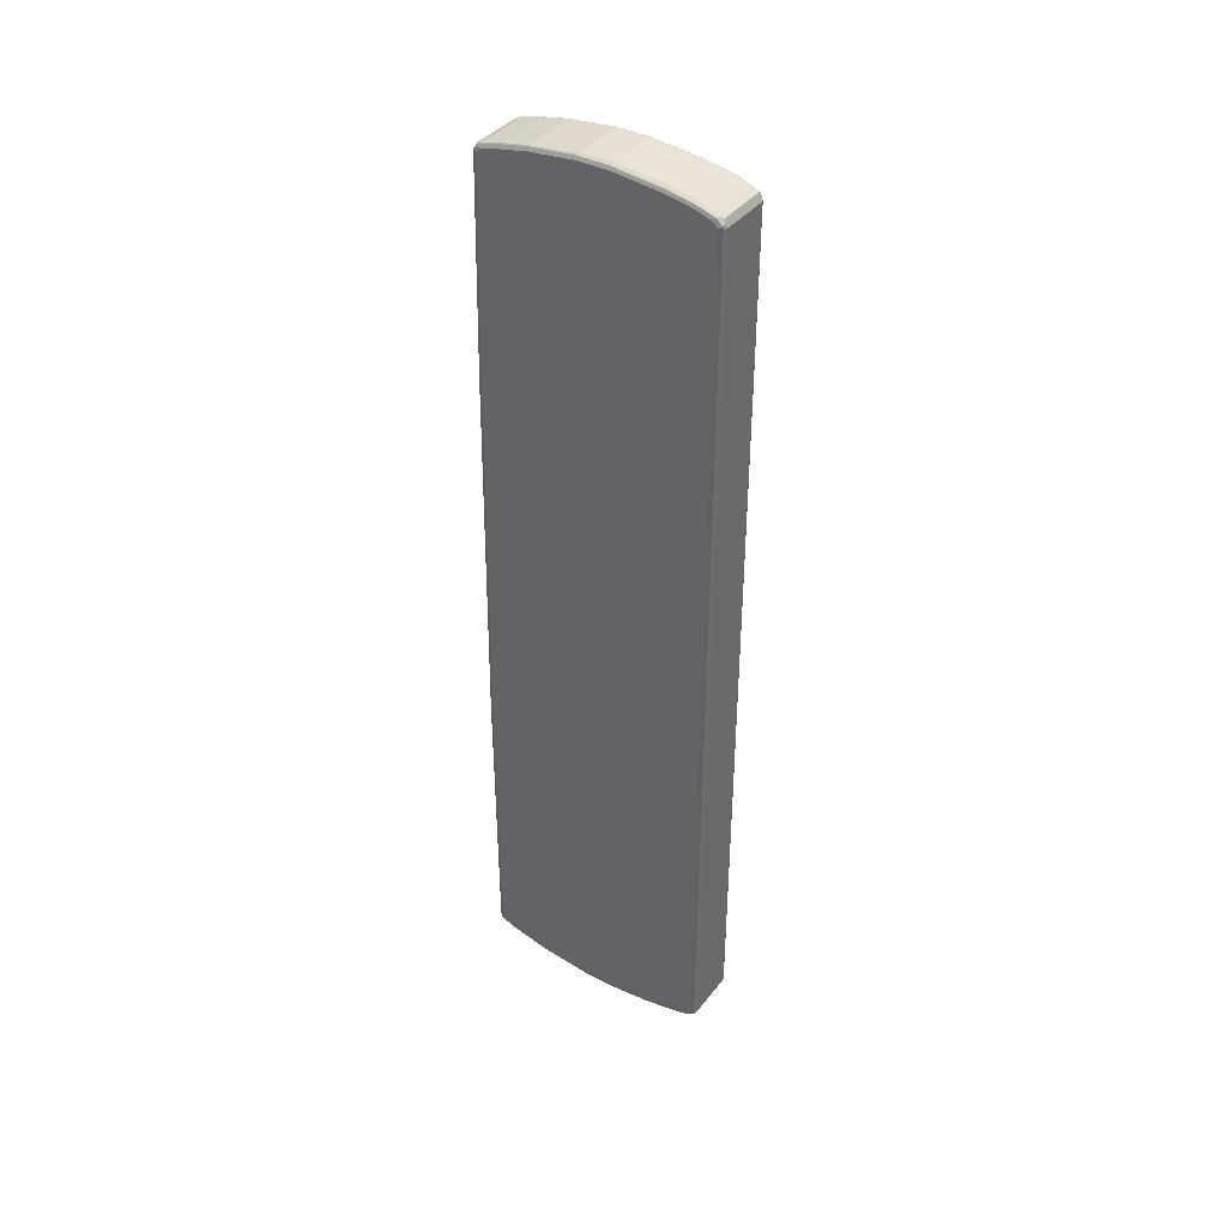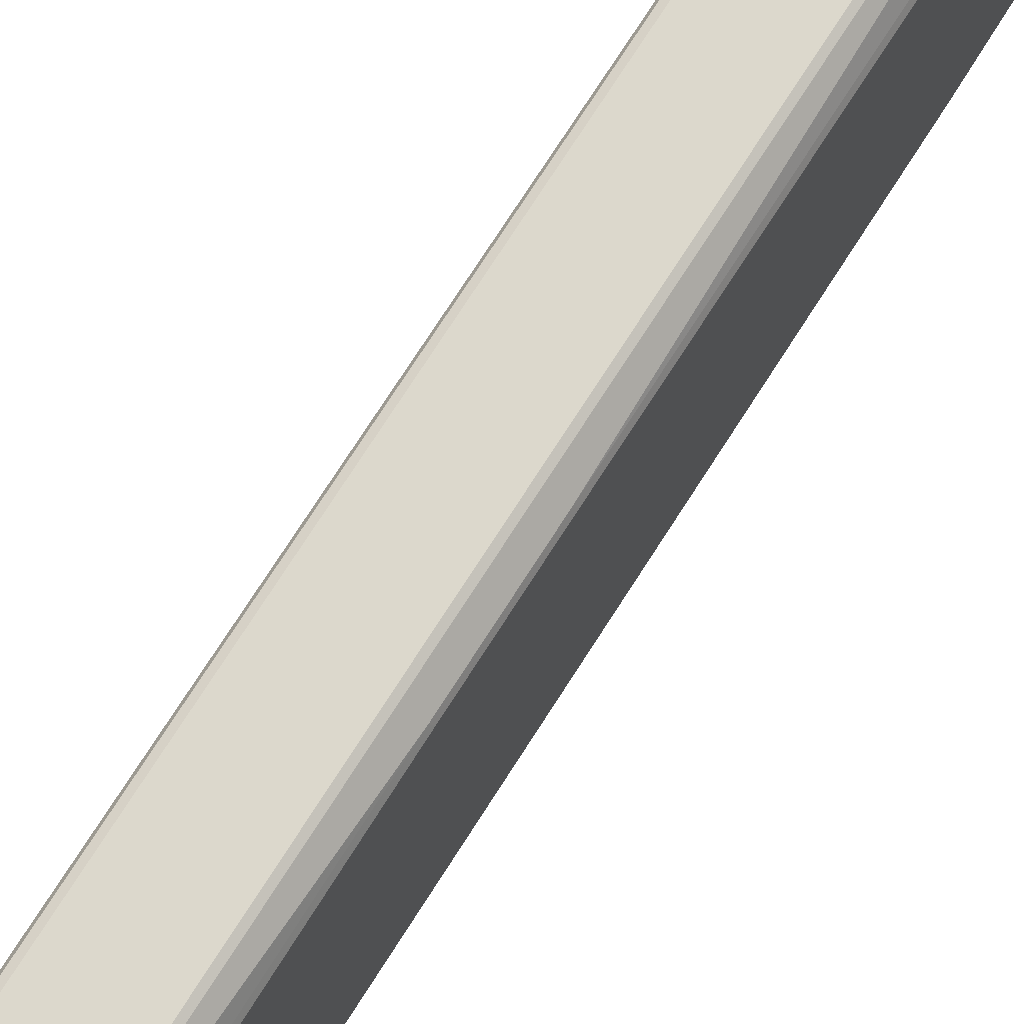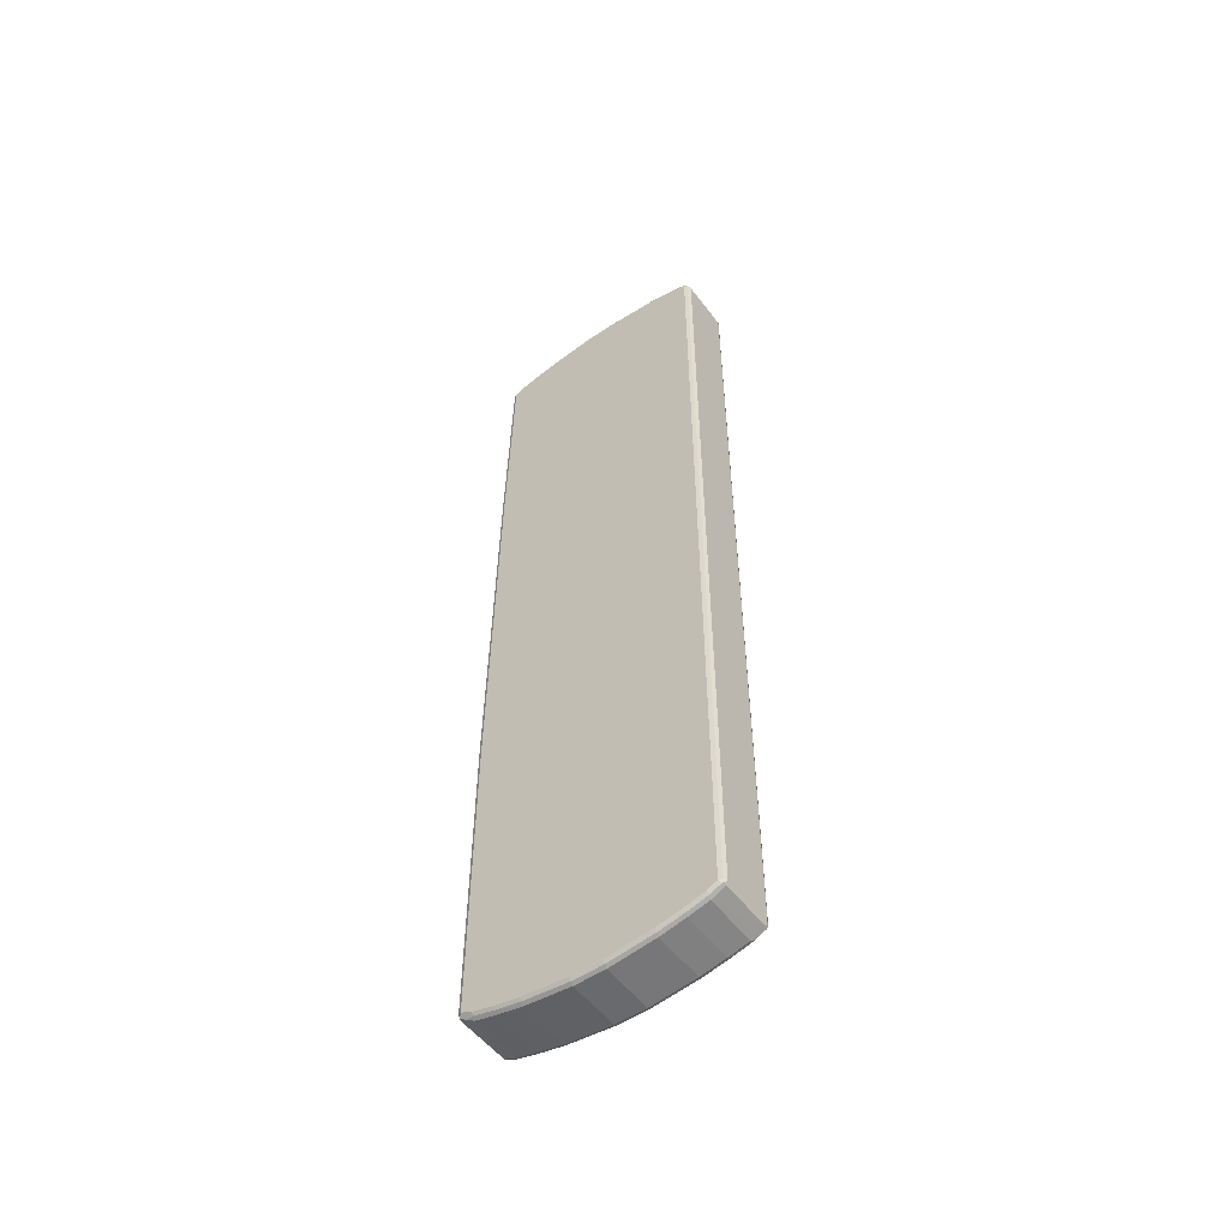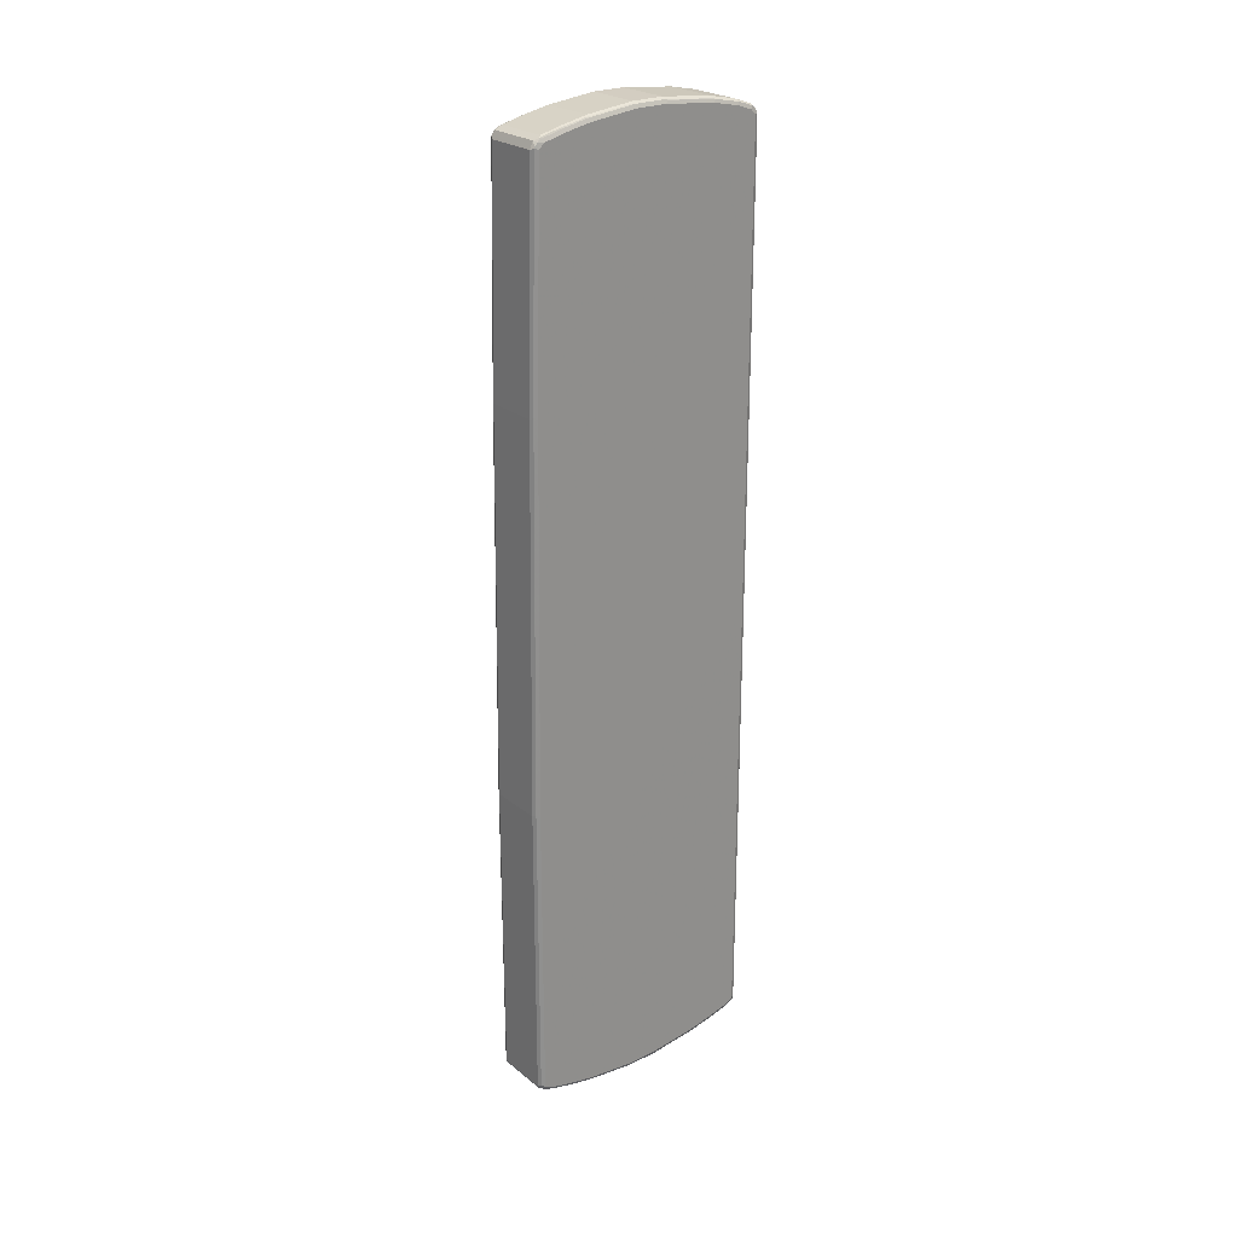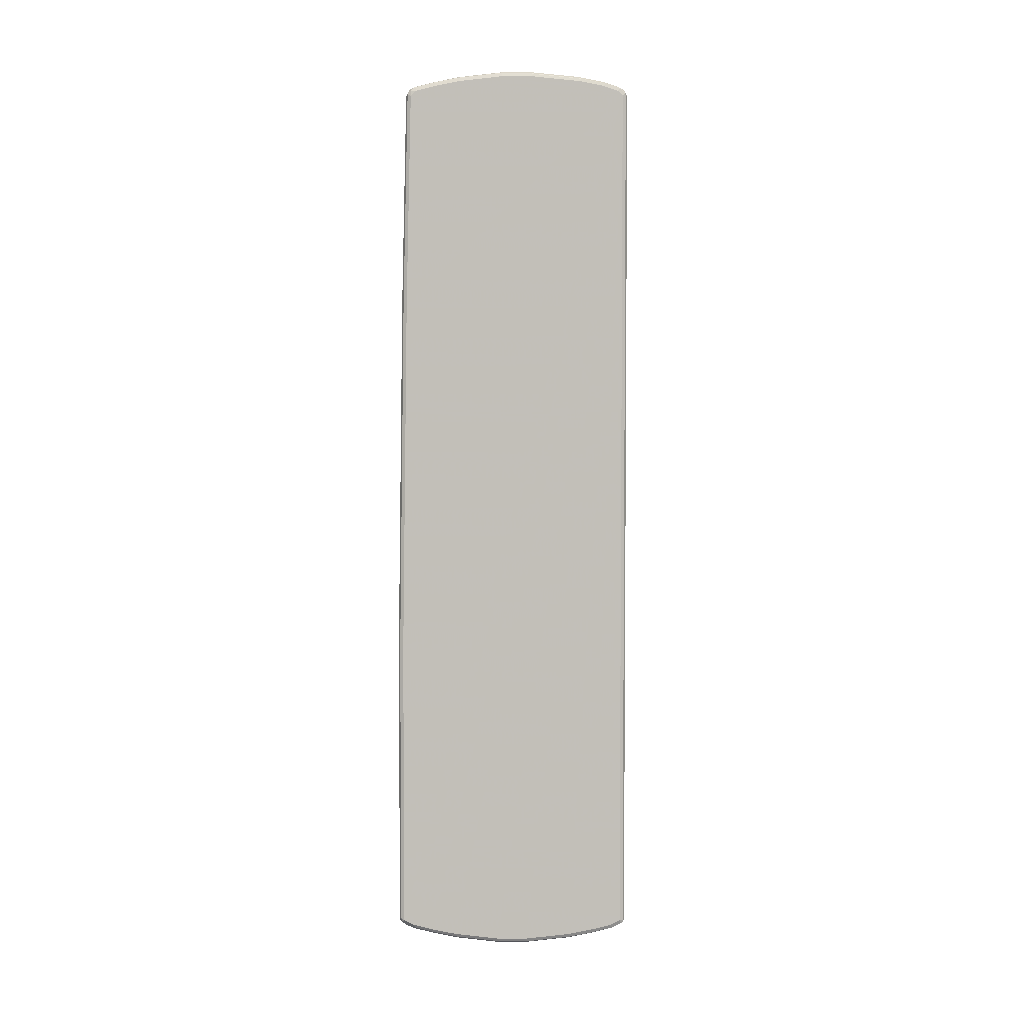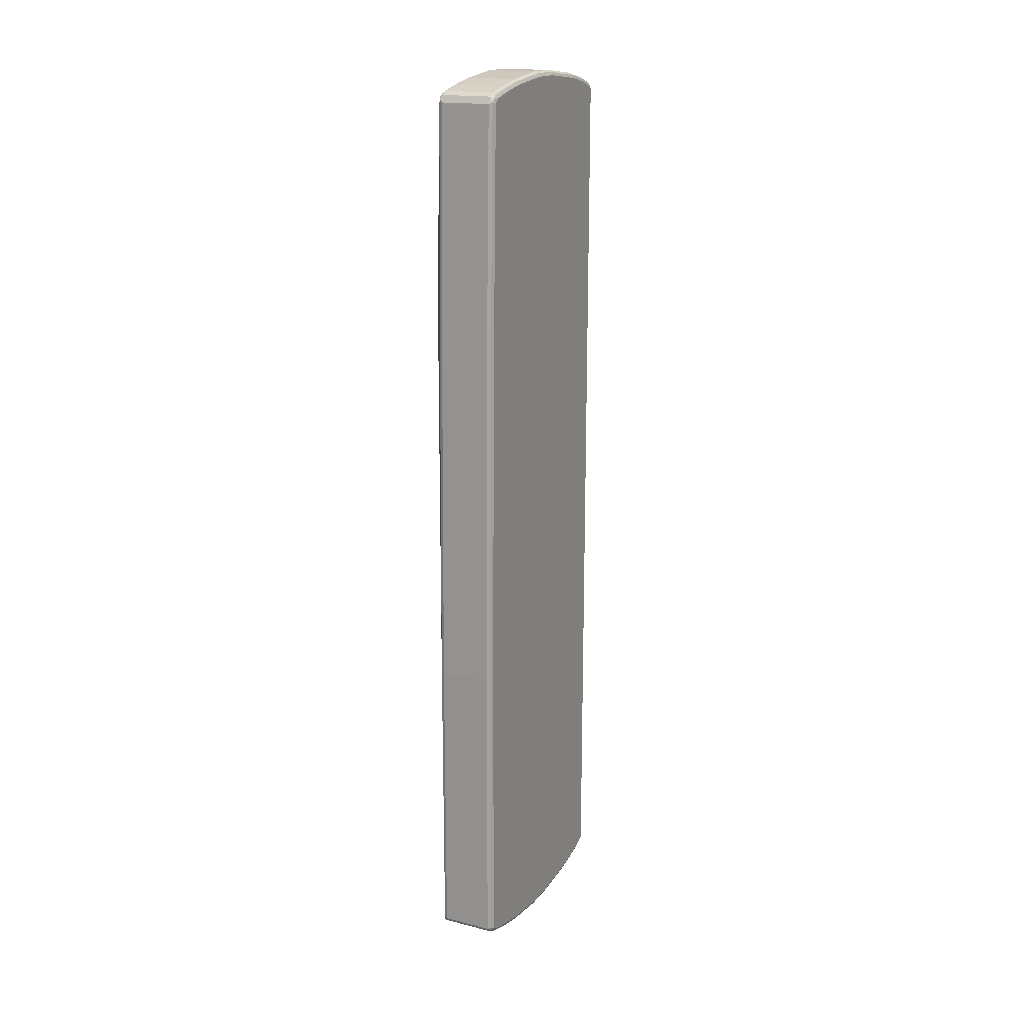
<metadata>
{"format":"obj","ext":"obj","renderer":"f3d","projection":"perspective","resolution":1024,"background":"white","views":[{"elev":39.0,"azim":123.7,"up":"+Z"},{"elev":72.7,"azim":-147.6,"up":"+Y"},{"elev":-53.0,"azim":126.2,"up":"+Z"},{"elev":24.8,"azim":51.8,"up":"+Z"},{"elev":3.5,"azim":90.2,"up":"+Z"},{"elev":17.4,"azim":26.3,"up":"+Z"}]}
</metadata>
<code>
v -0.0425 0.2551 0.9245
v -0.04959 0.2515 0.9209
v -0.04781 0.2497 0.9299
v -0.04605 0.248 0.9387
v 0.06376 0.2551 0.9245
v -0.0425 0.2551 -0.9245
v -0.07084 0.2196 0.634
v -0.07439 0.2125 0.6376
v -0.05313 0.2444 0.9245
v -0.04959 0.2515 -0.928
v -0.07084 0.2303 -0.03541
v 0.06022 0.248 0.9387
v -0.05135 0.2426 0.9333
v -0.05313 0.2338 0.9351
v -0.04959 0.2303 0.9422
v -0.04781 0.2072 0.9512
v -0.0425 0.2338 0.9458
v 0.0673 0.2515 0.9316
v 0.07084 0.2515 0.9245
v 0.06376 0.2551 -0.9245
v -0.0425 0.2515 -0.9316
v -0.04781 0.2497 -0.9326
v -0.07439 0.1913 0.6589
v -0.07439 0.2232 -0.03178
v -0.05048 0.2338 -0.9364
v -0.05313 0.2444 -0.9245
v -0.07439 0.2125 -0.5844
v -0.07084 0.2196 -0.588
v -0.07084 0.2303 -0.2159
v 0.06376 0.2338 0.9458
v 0.0673 0.2409 0.9422
v -0.05313 0.2019 0.9458
v -0.04959 0.1983 0.9529
v -0.0425 0.2019 0.9563
v 0.07173 0.2497 0.9299
v 0.07439 0.2444 0.9245
v 0.07084 0.2515 -0.9245
v 0.06908 0.2524 -0.9299
v 0.06376 0.2515 -0.9316
v 0.06376 0.2232 -0.9458
v -0.0425 0.2232 -0.9458
v -0.04781 0.2285 -0.9431
v -0.07439 -0.17 0.6589
v -0.05313 0.04249 0.967
v -0.05313 0.1488 0.9563
v -0.07439 0.2232 -0.2125
v -0.05313 0.2232 -0.9351
v -0.04959 0.2232 -0.9422
v -0.07439 0.17 -0.8608
v -0.07439 0.1913 -0.8501
v -0.07439 0.2019 -0.8396
v 0.06376 0.2019 0.9563
v 0.0673 0.209 0.9529
v 0.07173 0.2072 0.9512
v 0.07173 0.2391 0.9404
v -0.04959 0.1452 0.9634
v -0.0425 0.1488 0.967
v 0.07439 0.2338 0.9351
v 0.07439 0.2444 -0.9245
v 0.07084 0.248 -0.9316
v 0.06908 0.2311 -0.9404
v 0.07084 0.2267 -0.9422
v 0.07084 0.1842 -0.9529
v 0.06376 0.1807 -0.9563
v -0.0425 0.1807 -0.9563
v -0.04781 0.186 -0.9538
v -0.07439 -0.1913 0.6481
v -0.05313 -0.2125 0.9351
v -0.05313 -0.17 0.9458
v -0.05313 -0.1169 0.9563
v -0.05313 -0.02122 0.967
v -0.04959 0.03895 0.9741
v -0.05313 0.1807 -0.9458
v -0.04959 0.1807 -0.9529
v -0.07439 0.1488 -0.8608
v -0.05313 0.1275 -0.9563
v -0.05313 0.03186 -0.967
v 0.07084 0.2019 0.9529
v 0.06376 0.1488 0.967
v 0.07173 0.1541 0.9617
v 0.07439 0.2019 0.9458
v -0.0425 0.04249 0.9778
v 0.07439 0.2232 -0.9351
v 0.07439 0.1807 -0.9458
v 0.07439 0.1275 -0.9563
v 0.07084 0.131 -0.9634
v 0.06376 0.1275 -0.967
v -0.0425 0.1275 -0.967
v -0.04781 0.1328 -0.9644
v -0.07439 -0.2019 0.5207
v -0.05313 -0.2232 0.9245
v -0.05048 -0.2245 0.9351
v -0.04959 -0.2161 0.9422
v -0.04959 -0.1736 0.9529
v -0.04959 -0.1204 0.9634
v -0.04959 -0.02477 0.9741
v -0.04959 0.1275 -0.9634
v -0.07439 -0.2019 -0.8396
v -0.05313 -0.03186 -0.967
v -0.04959 0.03186 -0.9741
v -0.05048 -0.03715 -0.9724
v 0.07084 0.1488 0.9634
v 0.06376 0.04249 0.9778
v 0.07439 0.1488 0.9563
v 0.07084 0.04249 0.9741
v 0.07173 0.04779 0.9724
v 0.07439 0.04249 0.967
v -0.0425 -0.02122 0.9778
v 0.07439 0.03186 -0.967
v 0.07084 0.0354 -0.9741
v 0.06376 0.03186 -0.9778
v -0.0425 0.03186 -0.9778
v -0.04781 0.03715 -0.9751
v -0.07173 -0.2072 0.5153
v -0.07084 -0.209 0.5207
v -0.04959 -0.2303 0.9245
v -0.04781 -0.2311 0.9299
v -0.0425 -0.2267 0.9387
v -0.04781 -0.2205 0.9404
v -0.0425 -0.2125 0.9458
v -0.0425 -0.17 0.9563
v -0.0425 -0.1169 0.967
v -0.05313 -0.1275 -0.9563
v -0.05313 -0.1807 -0.9458
v -0.05313 -0.2232 -0.9351
v -0.05313 -0.2444 -0.9245
v -0.07173 -0.2072 -0.8447
v -0.04959 -0.03186 -0.9741
v -0.05048 -0.1328 -0.9617
v 0.06376 -0.02122 0.9778
v 0.06908 -0.02657 0.9751
v 0.07084 -0.02122 0.9741
v 0.07439 -0.02122 0.967
v 0.07439 -0.03186 -0.967
v 0.07084 -0.02831 -0.9741
v 0.06376 -0.03186 -0.9778
v -0.0425 -0.03186 -0.9778
v -0.04959 -0.2515 -0.3082
v -0.04959 -0.2409 0.4674
v -0.0425 -0.2338 0.9245
v 0.06376 -0.2338 0.9245
v 0.06376 -0.2267 0.9387
v -0.04781 -0.2417 0.4728
v -0.0425 -0.2444 0.4674
v 0.06376 -0.2125 0.9458
v 0.06376 -0.17 0.9563
v 0.06376 -0.1169 0.967
v -0.05048 -0.186 -0.9512
v -0.05048 -0.2285 -0.9404
v -0.05048 -0.2497 -0.9299
v -0.04959 -0.2515 -0.9245
v -0.04959 -0.1275 -0.9634
v 0.06908 -0.1222 0.9644
v 0.07084 -0.1169 0.9634
v 0.07439 -0.1169 0.9563
v 0.07439 -0.1275 -0.9563
v 0.07084 -0.124 -0.9634
v 0.06376 -0.1275 -0.967
v -0.0425 -0.1275 -0.967
v -0.0425 -0.2551 -0.3082
v -0.04781 -0.2524 -0.3028
v 0.07084 -0.2303 0.928
v 0.06908 -0.2285 0.9326
v 0.06376 -0.2444 0.4674
v 0.07084 -0.2409 0.4711
v 0.07173 -0.2232 0.9364
v 0.06908 -0.2179 0.9431
v 0.06908 -0.1753 0.9538
v -0.04959 -0.1807 -0.9529
v -0.04605 -0.1878 -0.9529
v -0.0425 -0.2232 -0.9458
v -0.04605 -0.2303 -0.9422
v -0.04605 -0.2515 -0.9316
v -0.0425 -0.2551 -0.9245
v 0.07084 -0.17 0.9529
v 0.07439 -0.17 0.9458
v 0.07439 -0.1807 -0.9458
v 0.07084 -0.1771 -0.9529
v 0.06376 -0.1807 -0.9563
v -0.0425 -0.1807 -0.9563
v 0.06376 -0.2551 -0.3082
v 0.07439 -0.2232 0.9245
v 0.07439 -0.2338 0.4674
v 0.07084 -0.2515 -0.3045
v 0.07439 -0.2125 0.9351
v 0.07084 -0.2125 0.9422
v 0.06376 -0.2232 -0.9458
v 0.06022 -0.2515 -0.9316
v 0.06376 -0.2551 -0.9245
v 0.07439 -0.2232 -0.9351
v 0.07084 -0.2196 -0.9422
v 0.07439 -0.2444 -0.3082
v 0.07084 -0.2515 -0.9209
v 0.0673 -0.2373 -0.9387
v 0.06908 -0.2497 -0.9299
v 0.07439 -0.2444 -0.9245
f 1 2 3
f 115 138 139
f 115 139 116
f 114 138 115
f 114 151 138
f 114 127 151
f 113 137 128
f 112 137 113
f 111 137 112
f 111 136 137
f 116 139 117
f 110 136 111
f 109 135 110
f 109 134 135
f 108 147 130
f 108 122 147
f 106 133 107
f 106 132 133
f 105 132 106
f 105 131 132
f 103 131 105
f 110 135 136
f 103 130 131
f 117 140 141
f 117 142 118
f 128 159 152
f 128 137 159
f 126 151 127
f 126 150 151
f 125 150 126
f 125 149 150
f 124 149 125
f 124 148 149
f 123 148 124
f 117 141 142
f 123 129 148
f 121 146 147
f 120 146 121
f 120 145 146
f 118 145 120
f 118 142 145
f 118 120 119
f 117 144 140
f 117 143 144
f 117 139 143
f 121 147 122
f 101 152 129
f 101 128 152
f 100 128 101
f 89 100 97
f 89 113 100
f 88 113 89
f 88 112 113
f 87 112 88
f 87 111 112
f 87 110 111
f 86 110 87
f 85 110 86
f 90 114 115
f 85 109 110
f 82 108 130
f 80 107 104
f 80 106 107
f 80 105 106
f 80 102 105
f 79 105 102
f 79 103 105
f 78 79 102
f 77 101 99
f 82 130 103
f 90 115 116
f 90 116 91
f 90 98 127
f 100 113 128
f 99 129 123
f 99 101 129
f 98 126 127
f 98 125 126
f 98 124 125
f 98 123 124
f 98 99 123
f 95 108 96
f 95 122 108
f 94 122 95
f 94 121 122
f 94 120 121
f 93 119 120
f 93 120 94
f 92 119 93
f 92 118 119
f 92 117 118
f 92 116 117
f 91 116 92
f 90 127 114
f 129 152 169
f 77 100 101
f 129 169 148
f 131 147 153
f 170 180 171
f 169 180 170
f 167 175 168
f 167 186 175
f 166 186 167
f 166 185 186
f 166 182 185
f 165 192 183
f 165 184 192
f 171 173 172
f 165 183 182
f 164 181 184
f 162 165 182
f 162 166 163
f 162 182 166
f 160 189 181
f 160 174 189
f 159 180 169
f 158 180 159
f 158 179 180
f 164 184 165
f 158 178 179
f 171 180 179
f 171 187 194
f 190 194 191
f 190 196 194
f 189 195 193
f 188 194 195
f 188 195 189
f 187 191 194
f 184 196 192
f 184 193 196
f 181 193 184
f 171 179 187
f 181 189 193
f 178 191 187
f 177 191 178
f 177 190 191
f 175 185 176
f 175 186 185
f 173 189 174
f 173 188 189
f 171 188 173
f 171 194 188
f 178 187 179
f 157 178 158
f 156 178 157
f 156 177 178
f 141 164 165
f 141 163 142
f 141 162 163
f 140 164 141
f 140 144 164
f 138 143 139
f 138 161 143
f 138 160 161
f 138 174 160
f 141 165 162
f 138 151 174
f 136 158 159
f 135 158 136
f 135 157 158
f 134 157 135
f 134 156 157
f 132 155 133
f 132 154 155
f 131 154 132
f 131 153 154
f 136 159 137
f 142 163 166
f 142 166 167
f 142 167 145
f 154 176 155
f 154 175 176
f 153 175 154
f 153 168 175
f 152 159 169
f 151 173 174
f 150 173 151
f 149 173 150
f 149 172 173
f 149 171 172
f 148 171 149
f 148 170 171
f 148 169 170
f 147 168 153
f 146 168 147
f 145 168 146
f 145 167 168
f 144 181 164
f 144 160 181
f 143 160 144
f 143 161 160
f 130 147 131
f 76 100 77
f 76 97 100
f 75 99 98
f 20 37 38
f 19 59 37
f 19 36 59
f 19 35 36
f 18 55 35
f 18 31 55
f 18 35 19
f 17 52 30
f 17 34 52
f 20 38 39
f 16 34 17
f 15 33 16
f 14 33 15
f 14 32 33
f 14 23 32
f 12 31 18
f 12 30 31
f 11 46 24
f 11 29 46
f 10 28 29
f 16 33 34
f 10 27 28
f 21 39 22
f 22 40 41
f 32 45 56
f 31 54 55
f 31 53 54
f 30 53 31
f 30 52 53
f 28 46 29
f 27 46 28
f 26 51 27
f 26 50 51
f 22 39 40
f 26 49 50
f 25 48 47
f 25 42 48
f 25 47 26
f 23 45 32
f 23 44 45
f 23 71 44
f 23 43 71
f 22 42 25
f 22 41 42
f 26 47 49
f 10 26 27
f 10 25 26
f 10 22 25
f 4 16 17
f 4 15 16
f 4 14 15
f 4 13 14
f 4 9 13
f 3 9 4
f 2 11 7
f 2 29 11
f 2 10 29
f 4 17 30
f 2 9 3
f 2 7 8
f 1 10 2
f 1 6 10
f 1 20 6
f 1 5 20
f 1 18 5
f 1 12 18
f 1 4 12
f 1 3 4
f 2 8 9
f 4 30 12
f 5 18 19
f 5 19 37
f 9 23 14
f 9 14 13
f 8 43 23
f 8 67 43
f 8 90 67
f 8 98 90
f 8 75 98
f 8 49 75
f 8 50 49
f 8 51 50
f 8 27 51
f 8 46 27
f 8 24 46
f 8 23 9
f 7 24 8
f 7 11 24
f 6 22 10
f 6 21 22
f 6 39 21
f 6 20 39
f 5 37 20
f 32 56 33
f 33 56 57
f 33 57 34
f 34 57 79
f 62 83 84
f 60 62 61
f 59 62 60
f 59 83 62
f 57 103 79
f 57 82 103
f 56 82 57
f 56 72 82
f 54 58 55
f 62 84 63
f 54 81 58
f 54 80 104
f 54 102 80
f 54 78 102
f 52 79 78
f 52 54 53
f 52 78 54
f 49 99 75
f 49 77 99
f 49 76 77
f 54 104 81
f 63 84 85
f 63 85 86
f 63 86 87
f 73 97 76
f 73 74 97
f 72 108 82
f 72 96 108
f 70 96 71
f 70 95 96
f 69 95 70
f 69 94 95
f 68 94 69
f 68 93 94
f 68 92 93
f 68 91 92
f 67 91 68
f 67 90 91
f 66 97 74
f 66 89 97
f 66 88 89
f 65 88 66
f 64 88 65
f 64 87 88
f 63 87 64
f 49 73 76
f 193 195 196
f 47 73 49
f 47 48 74
f 36 109 85
f 36 134 109
f 36 156 134
f 36 177 156
f 36 190 177
f 36 196 190
f 36 192 196
f 36 183 192
f 36 182 183
f 36 85 84
f 36 185 182
f 36 155 176
f 36 133 155
f 36 107 133
f 36 104 107
f 36 81 104
f 36 58 81
f 35 58 36
f 35 55 58
f 34 79 52
f 36 176 185
f 36 84 83
f 36 83 59
f 37 59 38
f 44 56 45
f 44 72 56
f 44 96 72
f 44 71 96
f 43 70 71
f 43 69 70
f 43 68 69
f 43 67 68
f 42 74 48
f 42 66 74
f 41 66 42
f 41 65 66
f 40 60 61
f 40 65 41
f 40 64 65
f 40 63 64
f 40 62 63
f 40 61 62
f 38 40 39
f 38 60 40
f 38 59 60
f 47 74 73
f 194 196 195

</code>
